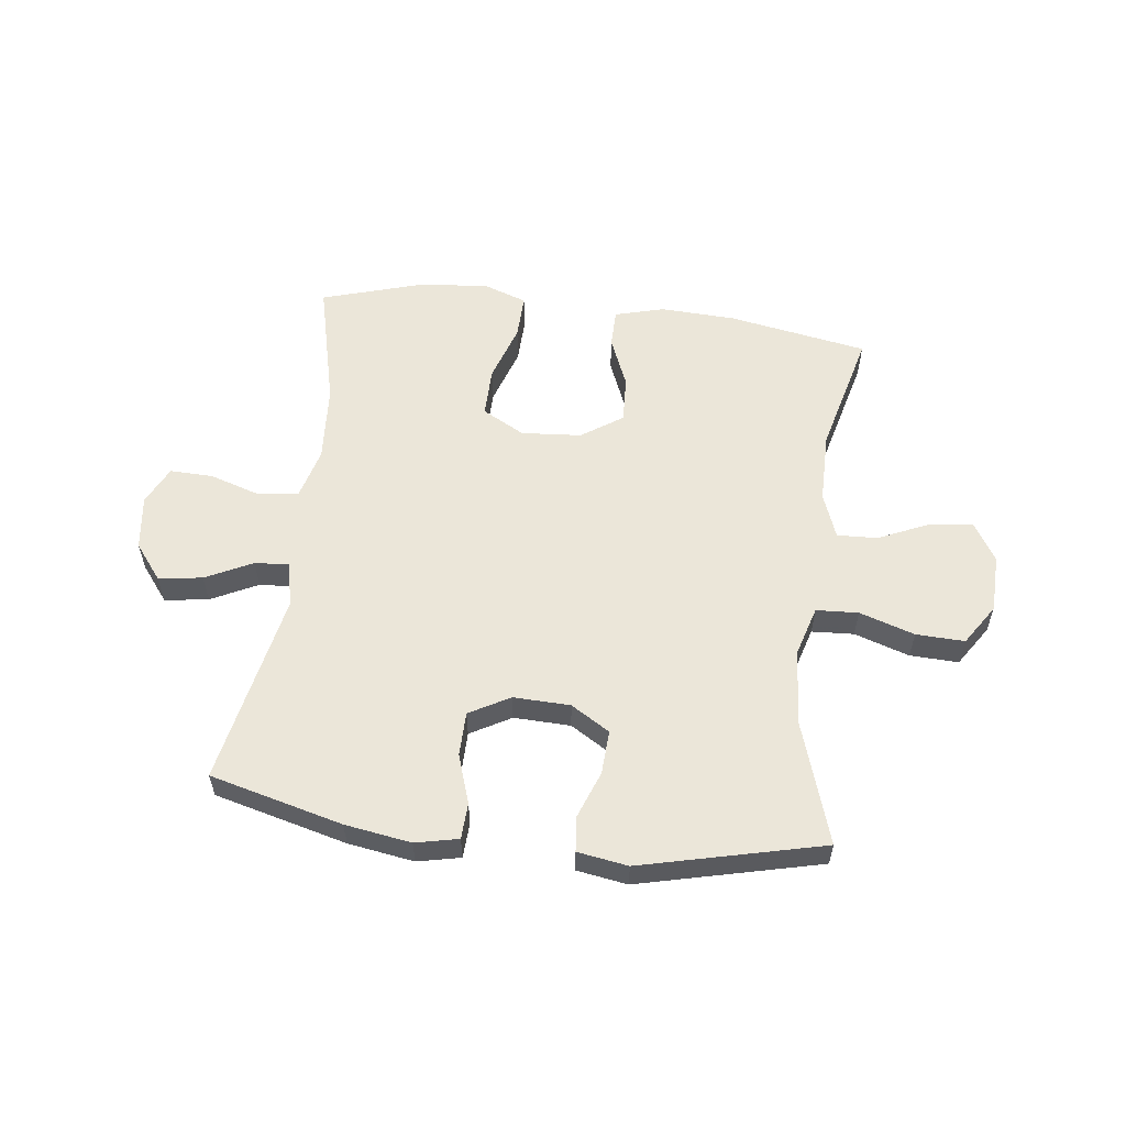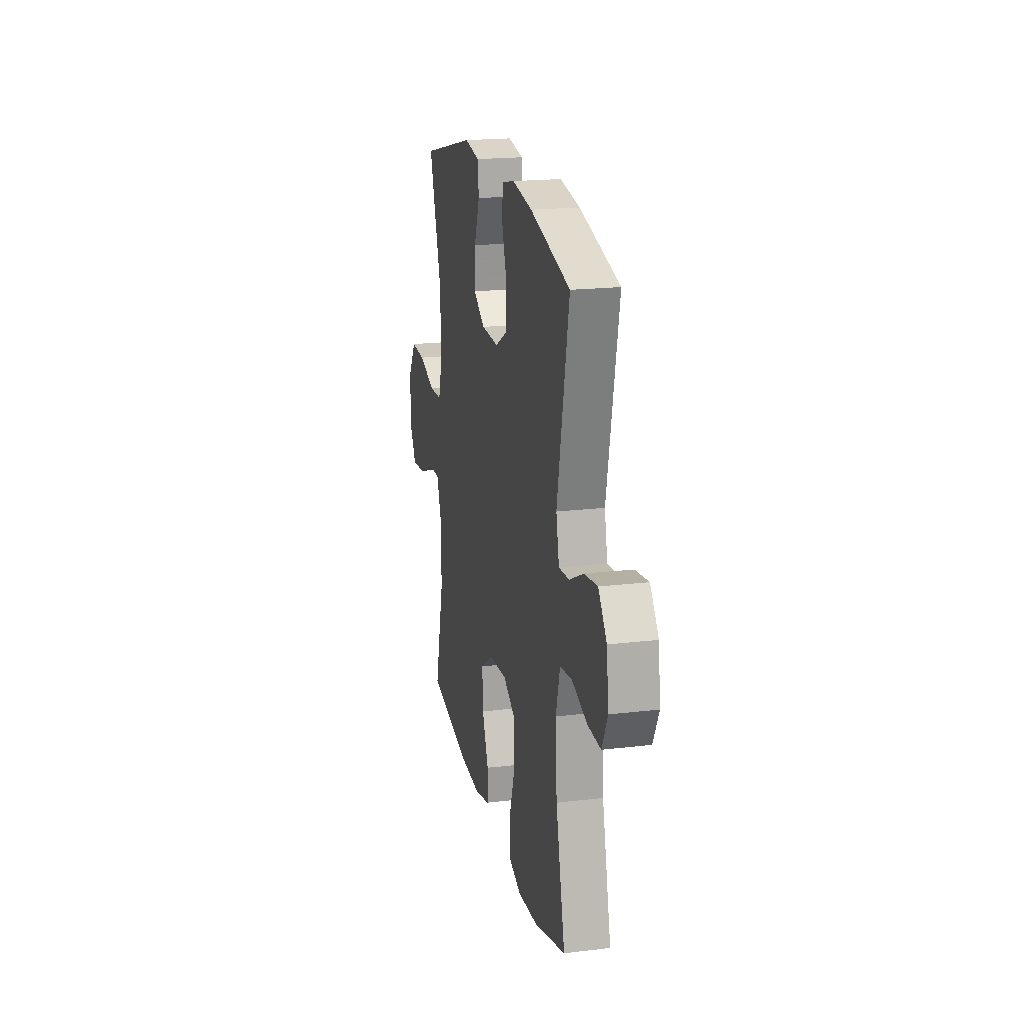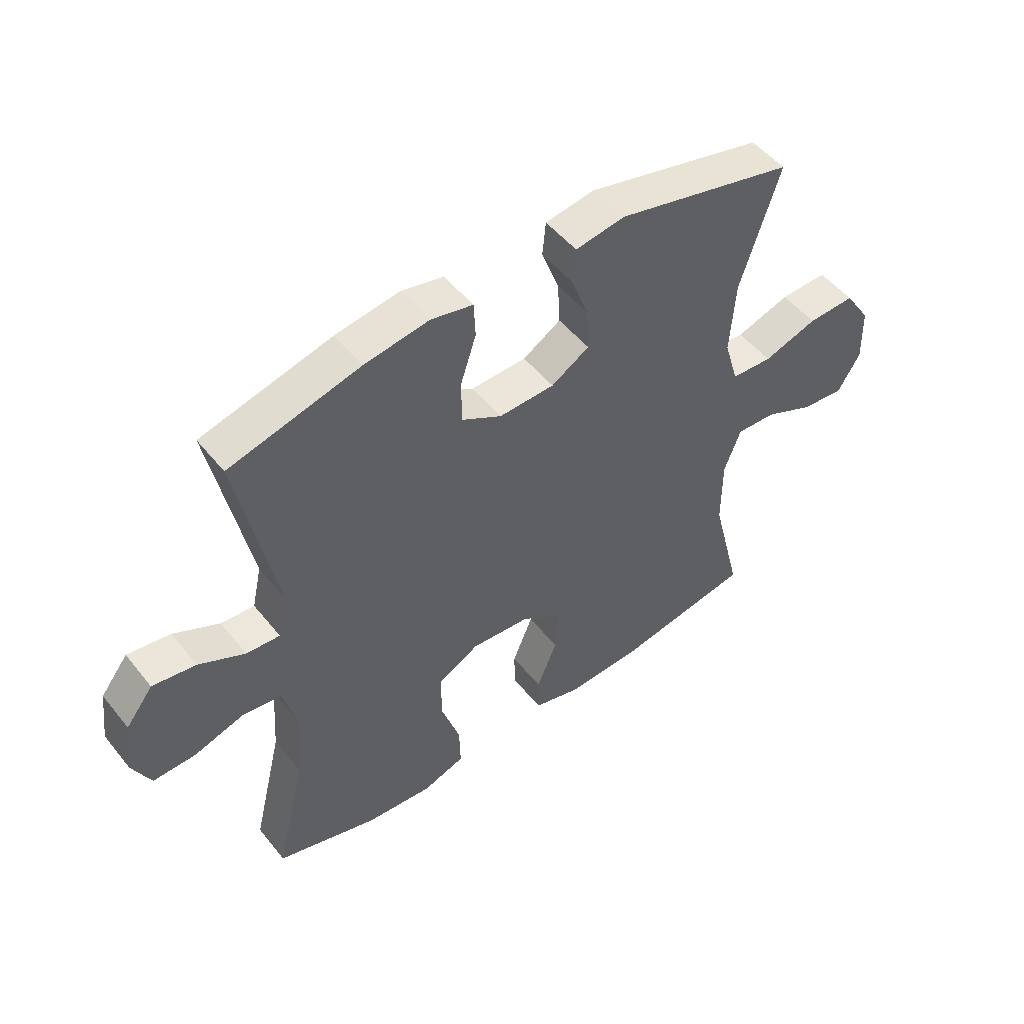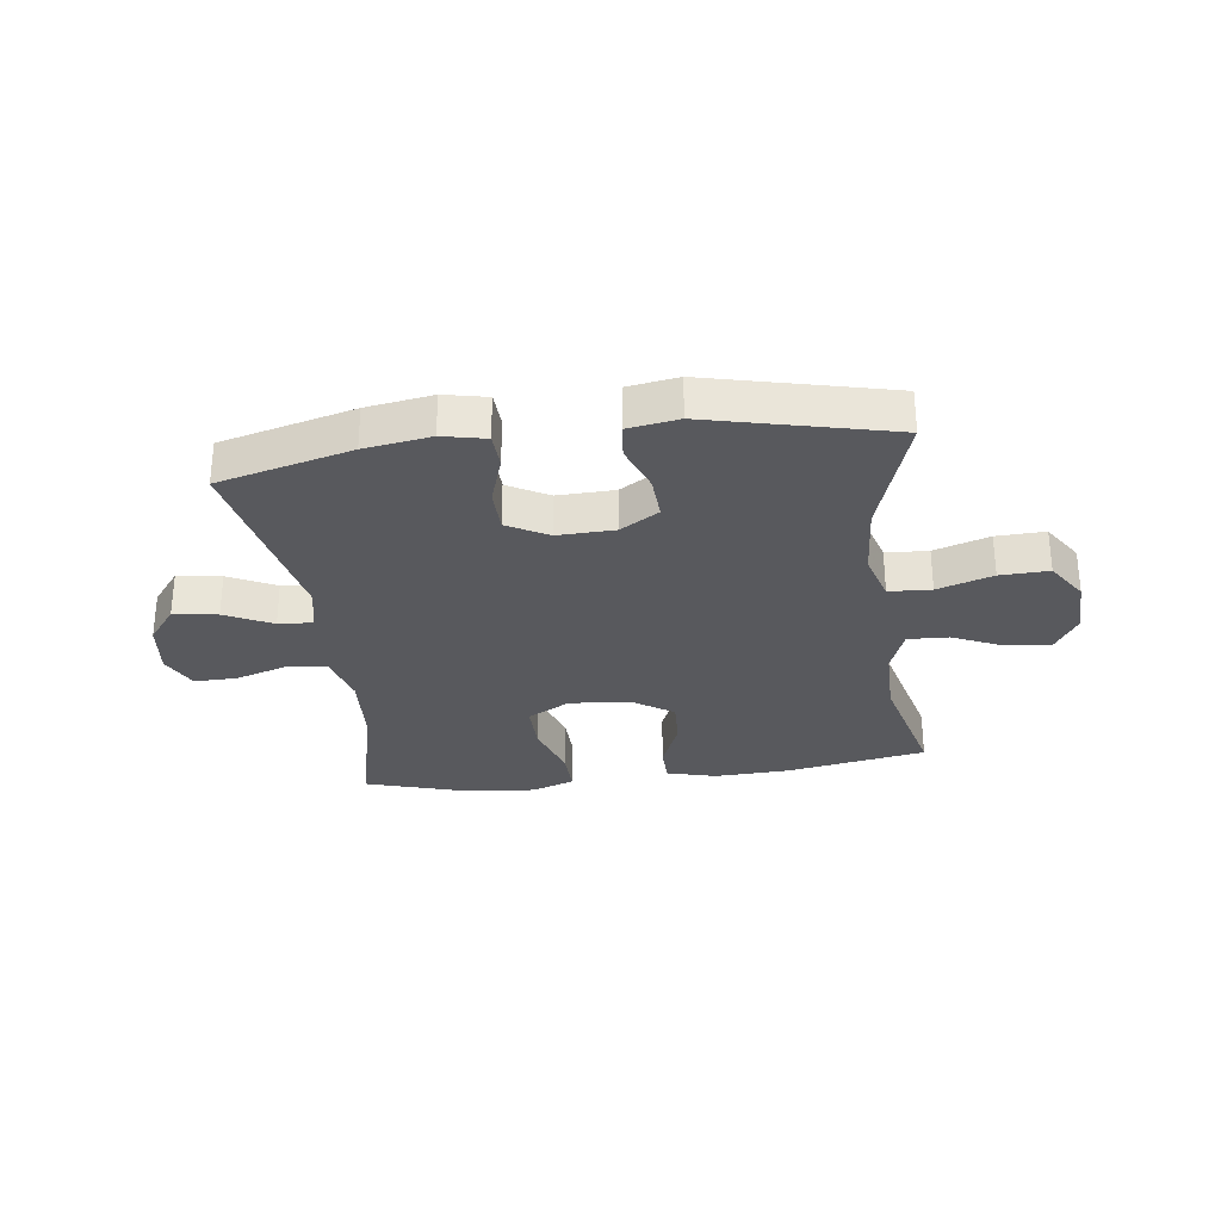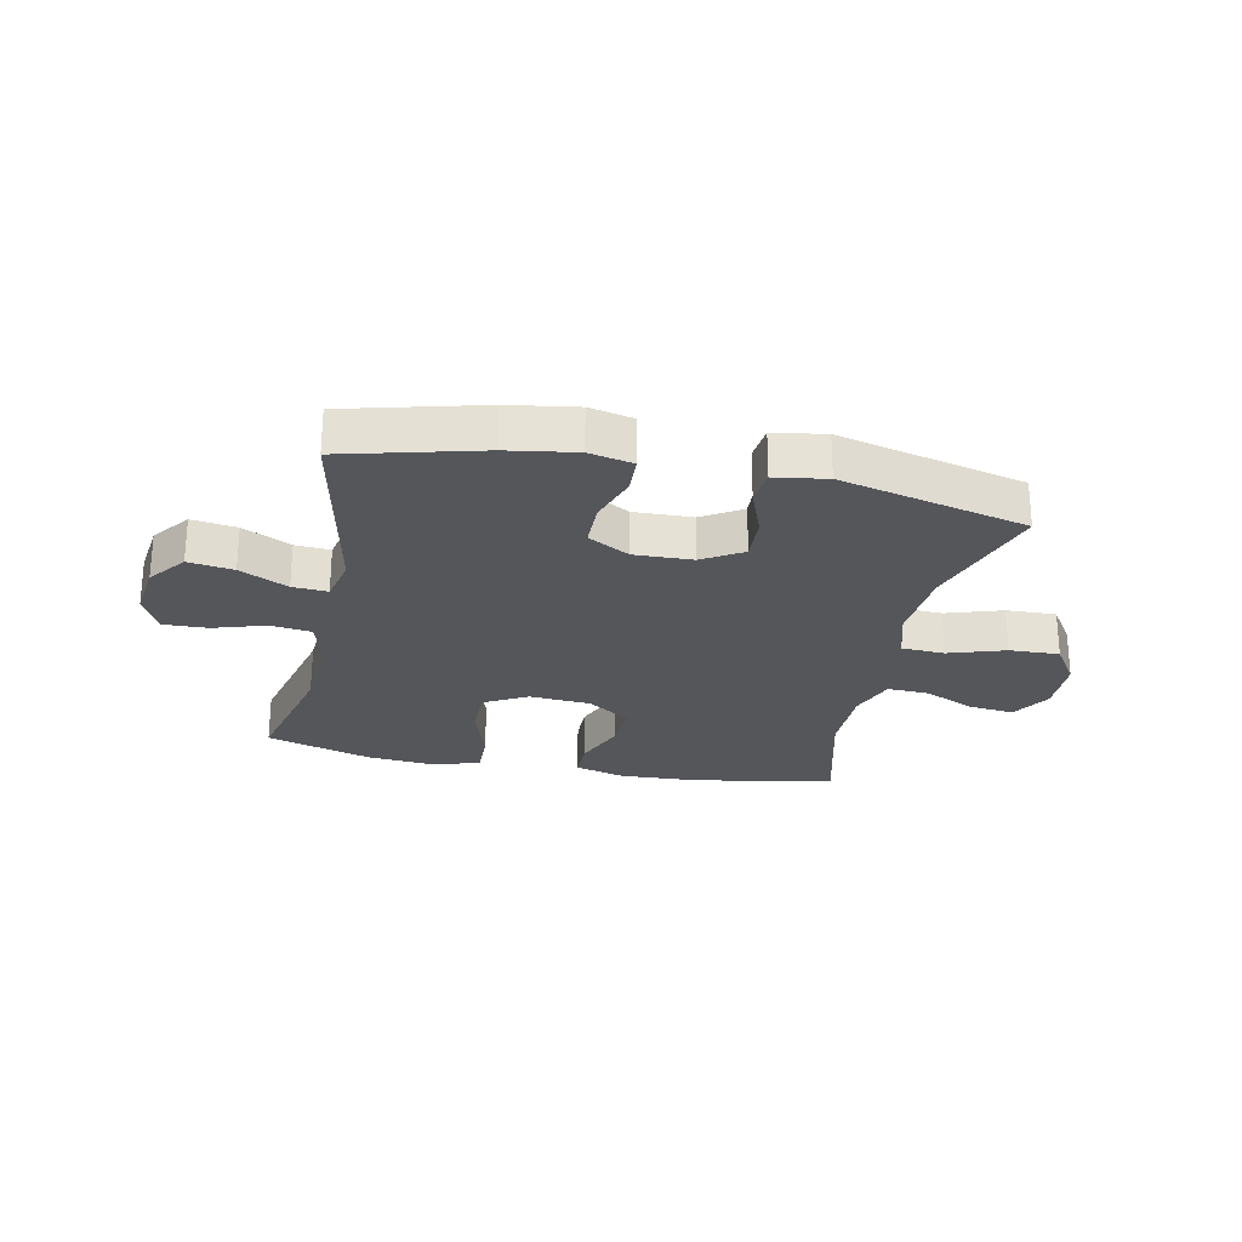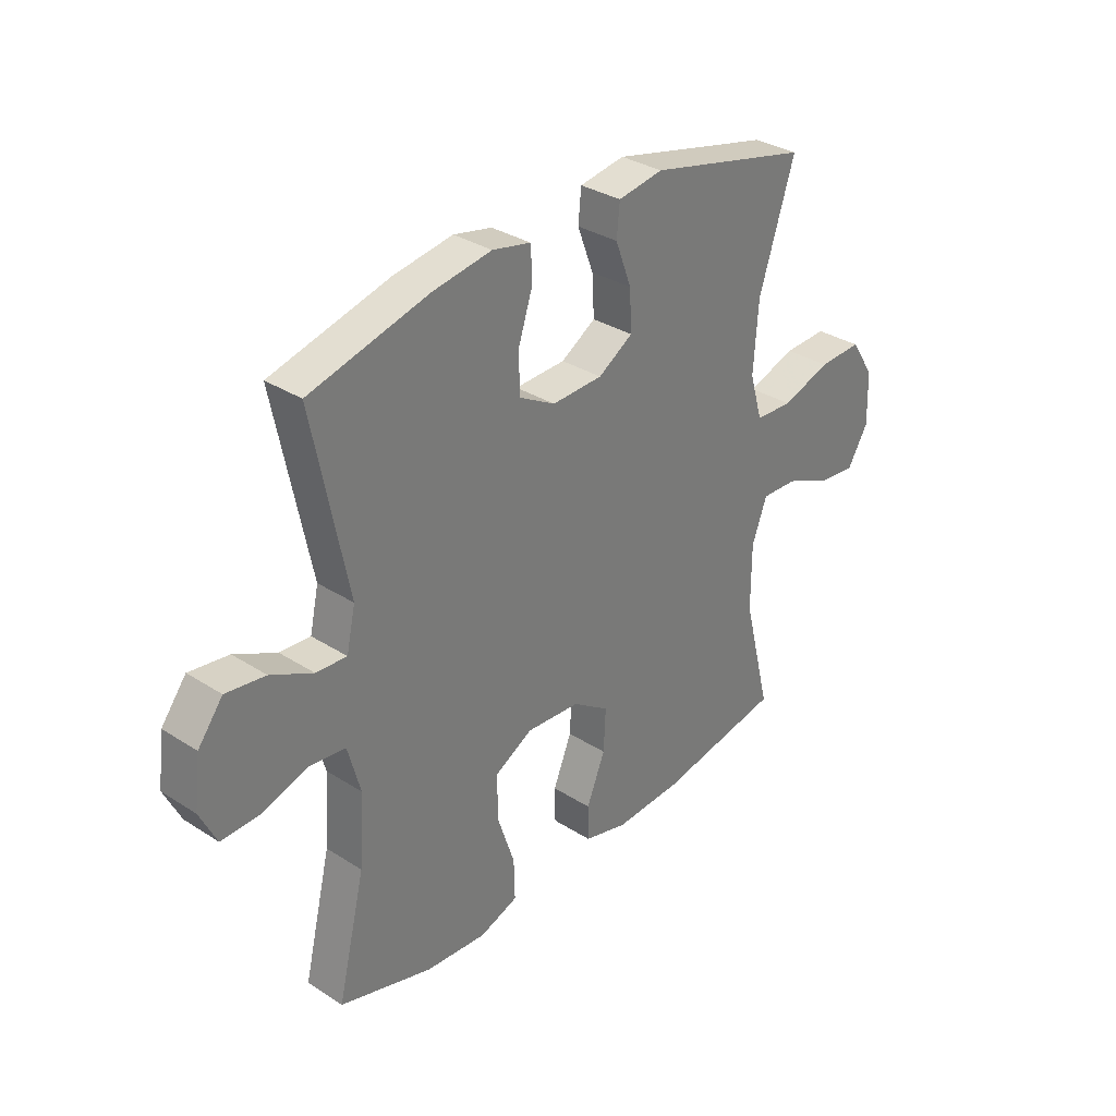
<metadata>
{"format":"obj","ext":"obj","renderer":"f3d","projection":"perspective","resolution":1024,"background":"white","views":[{"elev":57.2,"azim":7.0,"up":"+Y"},{"elev":19.8,"azim":-102.5,"up":"+Z"},{"elev":50.4,"azim":-37.3,"up":"+Z"},{"elev":-29.8,"azim":7.4,"up":"+Y"},{"elev":-25.5,"azim":-11.8,"up":"+Y"},{"elev":32.8,"azim":-48.5,"up":"+Z"}]}
</metadata>
<code>
v -0.5 0.07 -0.5
v -0.447 0.07 -0.28
v -0.438 0.07 -0.146
v -0.462 0.07 -0.057
v -0.531 0.07 -0.048
v -0.619 0.07 -0.076
v -0.694 0.07 -0.078
v -0.726 0.07 -0.012
v -0.714 0.07 0.082
v -0.666 0.07 0.144
v -0.59 0.07 0.133
v -0.509 0.07 0.093
v -0.45 0.07 0.089
v -0.433 0.07 0.166
v -0.5 0.07 0.5
v -0.271 0.07 0.559
v -0.157 0.07 0.577
v -0.083 0.07 0.561
v -0.08 0.07 0.499
v -0.108 0.07 0.414
v -0.107 0.07 0.338
v -0.037 0.07 0.299
v 0.061 0.07 0.302
v 0.128 0.07 0.343
v 0.124 0.07 0.419
v 0.093 0.07 0.501
v 0.099 0.07 0.561
v 0.186 0.07 0.575
v 0.5 0.07 0.5
v 0.431 0.07 0.286
v 0.422 0.07 0.156
v 0.447 0.07 0.071
v 0.52 0.07 0.067
v 0.615 0.07 0.098
v 0.699 0.07 0.101
v 0.745 0.07 0.031
v 0.748 0.07 -0.069
v 0.708 0.07 -0.135
v 0.632 0.07 -0.127
v 0.545 0.07 -0.088
v 0.475 0.07 -0.085
v 0.446 0.07 -0.163
v 0.446 0.07 -0.287
v 0.5 0.07 -0.5
v 0.26 0.07 -0.543
v 0.129 0.07 -0.549
v 0.044 0.07 -0.526
v 0.043 0.07 -0.46
v 0.079 0.07 -0.372
v 0.083 0.07 -0.291
v 0.012 0.07 -0.243
v -0.092 0.07 -0.235
v -0.165 0.07 -0.275
v -0.164 0.07 -0.361
v -0.131 0.07 -0.461
v -0.129 0.07 -0.538
v -0.203 0.07 -0.564
v -0.321 0.07 -0.554
v -0.5 0 -0.5
v -0.447 0 -0.28
v -0.438 0 -0.146
v -0.462 0 -0.057
v -0.531 0 -0.048
v -0.619 0 -0.076
v -0.694 0 -0.078
v -0.726 0 -0.012
v -0.714 0 0.082
v -0.666 0 0.144
v -0.59 0 0.133
v -0.509 0 0.093
v -0.45 0 0.089
v -0.433 0 0.166
v -0.5 0 0.5
v -0.271 0 0.559
v -0.157 0 0.577
v -0.083 0 0.561
v -0.08 0 0.499
v -0.108 0 0.414
v -0.107 0 0.338
v -0.037 0 0.299
v 0.061 0 0.302
v 0.128 0 0.343
v 0.124 0 0.419
v 0.093 0 0.501
v 0.099 0 0.561
v 0.186 0 0.575
v 0.5 0 0.5
v 0.431 0 0.286
v 0.422 0 0.156
v 0.447 0 0.071
v 0.52 0 0.067
v 0.615 0 0.098
v 0.699 0 0.101
v 0.745 0 0.031
v 0.748 0 -0.069
v 0.708 0 -0.135
v 0.632 0 -0.127
v 0.545 0 -0.088
v 0.475 0 -0.085
v 0.446 0 -0.163
v 0.446 0 -0.287
v 0.5 0 -0.5
v 0.26 0 -0.543
v 0.129 0 -0.549
v 0.044 0 -0.526
v 0.043 0 -0.46
v 0.079 0 -0.372
v 0.083 0 -0.291
v 0.012 0 -0.243
v -0.092 0 -0.235
v -0.165 0 -0.275
v -0.164 0 -0.361
v -0.131 0 -0.461
v -0.129 0 -0.538
v -0.203 0 -0.564
v -0.321 0 -0.554
f 57 58 1 2
f 54 55 56 57
f 53 54 57 2
f 52 53 2 3
f 51 52 3 4
f 46 47 48 49
f 46 49 50
f 43 44 45 46
f 42 43 46 50
f 41 42 50 51
f 37 38 39 40
f 37 40 41
f 36 37 41
f 33 34 35 36
f 32 33 36 41
f 31 32 41 51
f 27 28 29 30
f 25 26 27 30
f 24 25 30 31
f 23 24 31 51
f 17 18 19 20
f 17 20 21
f 14 15 16 17
f 13 14 17 21
f 9 10 11 12
f 9 12 13
f 8 9 13
f 5 6 7 8
f 4 5 8 13
f 22 23 51 4
f 4 13 21 22
f 60 59 116 115
f 115 114 113 112
f 60 115 112 111
f 61 60 111 110
f 62 61 110 109
f 107 106 105 104
f 108 107 104
f 104 103 102 101
f 108 104 101 100
f 109 108 100 99
f 98 97 96 95
f 99 98 95
f 99 95 94
f 94 93 92 91
f 99 94 91 90
f 109 99 90 89
f 88 87 86 85
f 88 85 84 83
f 89 88 83 82
f 109 89 82 81
f 78 77 76 75
f 79 78 75
f 75 74 73 72
f 79 75 72 71
f 70 69 68 67
f 71 70 67
f 71 67 66
f 66 65 64 63
f 71 66 63 62
f 62 109 81 80
f 80 79 71 62
f 1 59 60 2
f 2 60 61 3
f 3 61 62 4
f 4 62 63 5
f 5 63 64 6
f 6 64 65 7
f 7 65 66 8
f 8 66 67 9
f 9 67 68 10
f 10 68 69 11
f 11 69 70 12
f 12 70 71 13
f 13 71 72 14
f 14 72 73 15
f 15 73 74 16
f 16 74 75 17
f 17 75 76 18
f 18 76 77 19
f 19 77 78 20
f 20 78 79 21
f 21 79 80 22
f 22 80 81 23
f 23 81 82 24
f 24 82 83 25
f 25 83 84 26
f 26 84 85 27
f 27 85 86 28
f 28 86 87 29
f 29 87 88 30
f 30 88 89 31
f 31 89 90 32
f 32 90 91 33
f 33 91 92 34
f 34 92 93 35
f 35 93 94 36
f 36 94 95 37
f 37 95 96 38
f 38 96 97 39
f 39 97 98 40
f 40 98 99 41
f 41 99 100 42
f 42 100 101 43
f 43 101 102 44
f 44 102 103 45
f 45 103 104 46
f 46 104 105 47
f 47 105 106 48
f 48 106 107 49
f 49 107 108 50
f 50 108 109 51
f 51 109 110 52
f 52 110 111 53
f 53 111 112 54
f 54 112 113 55
f 55 113 114 56
f 56 114 115 57
f 57 115 116 58
f 58 116 59 1

</code>
